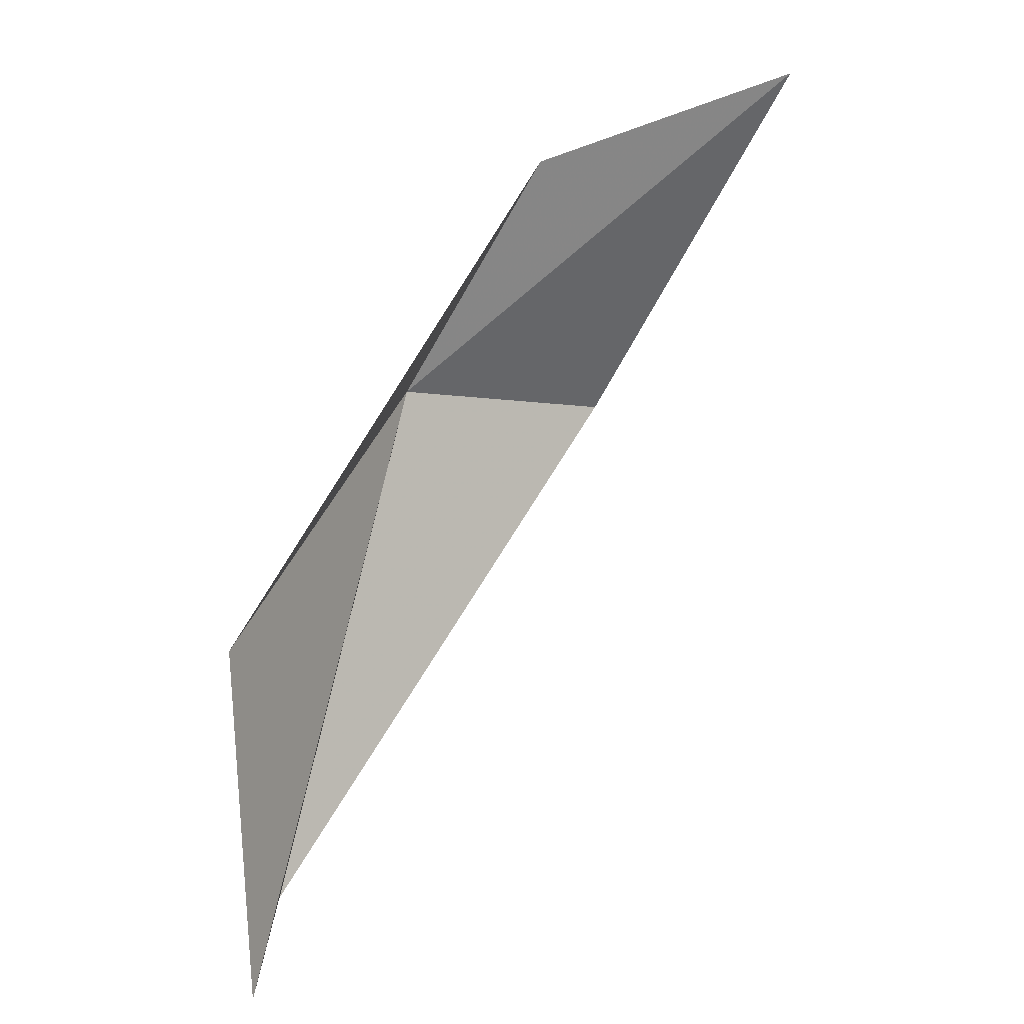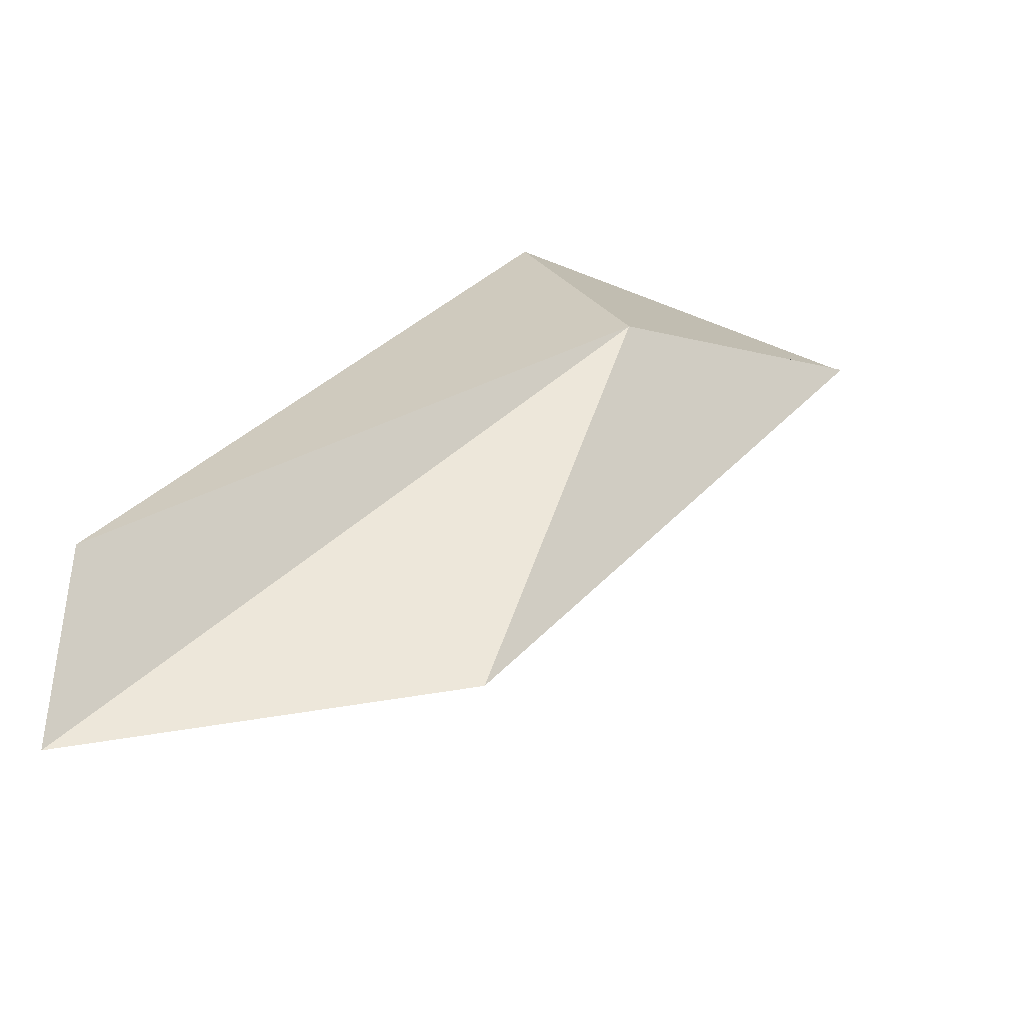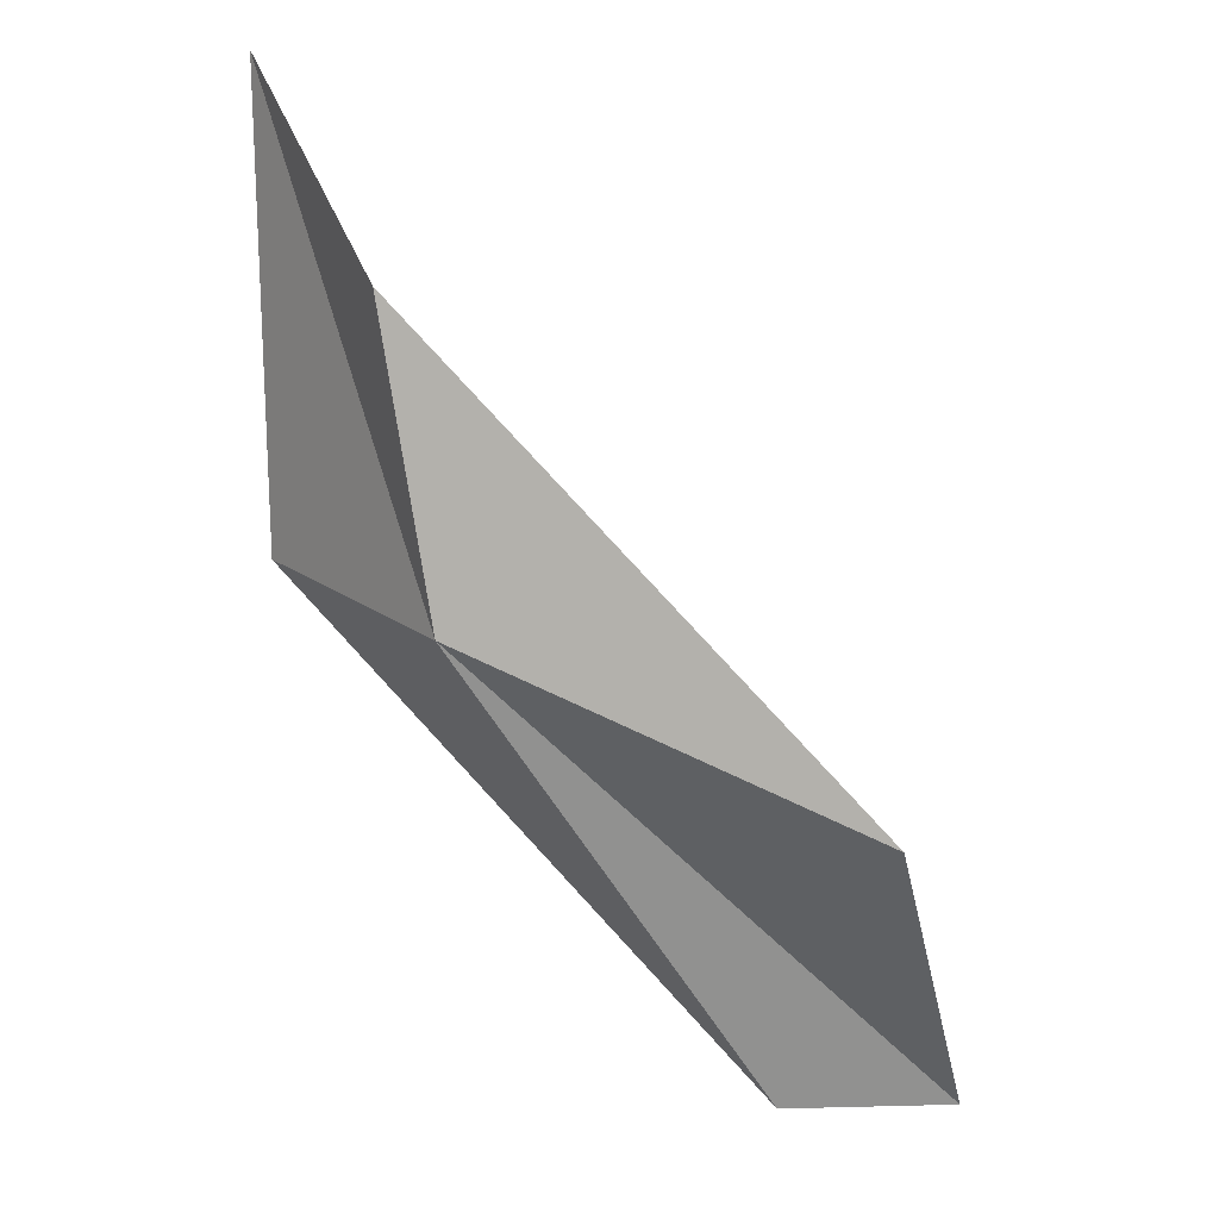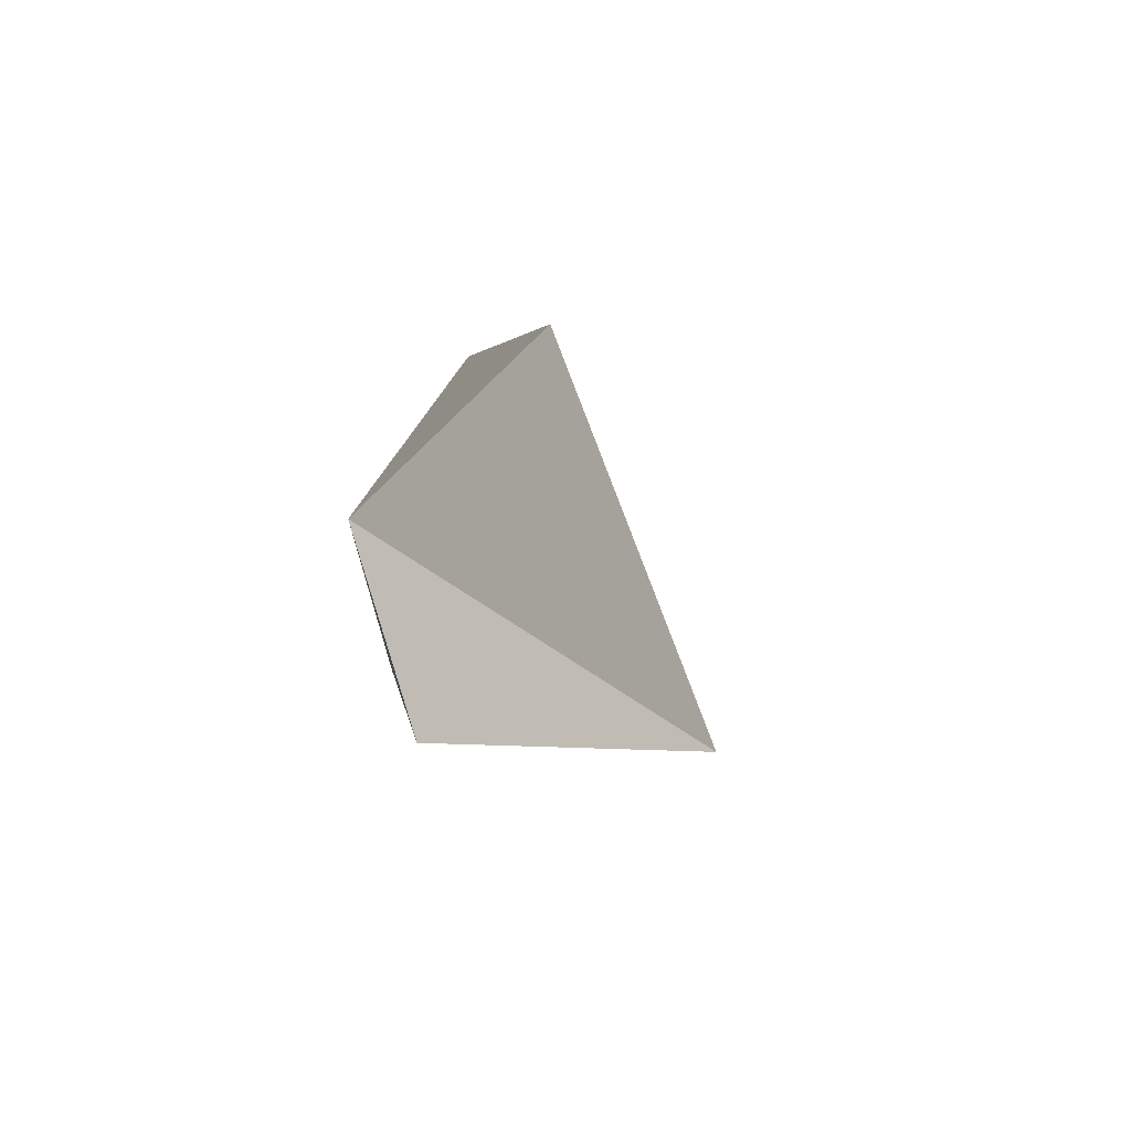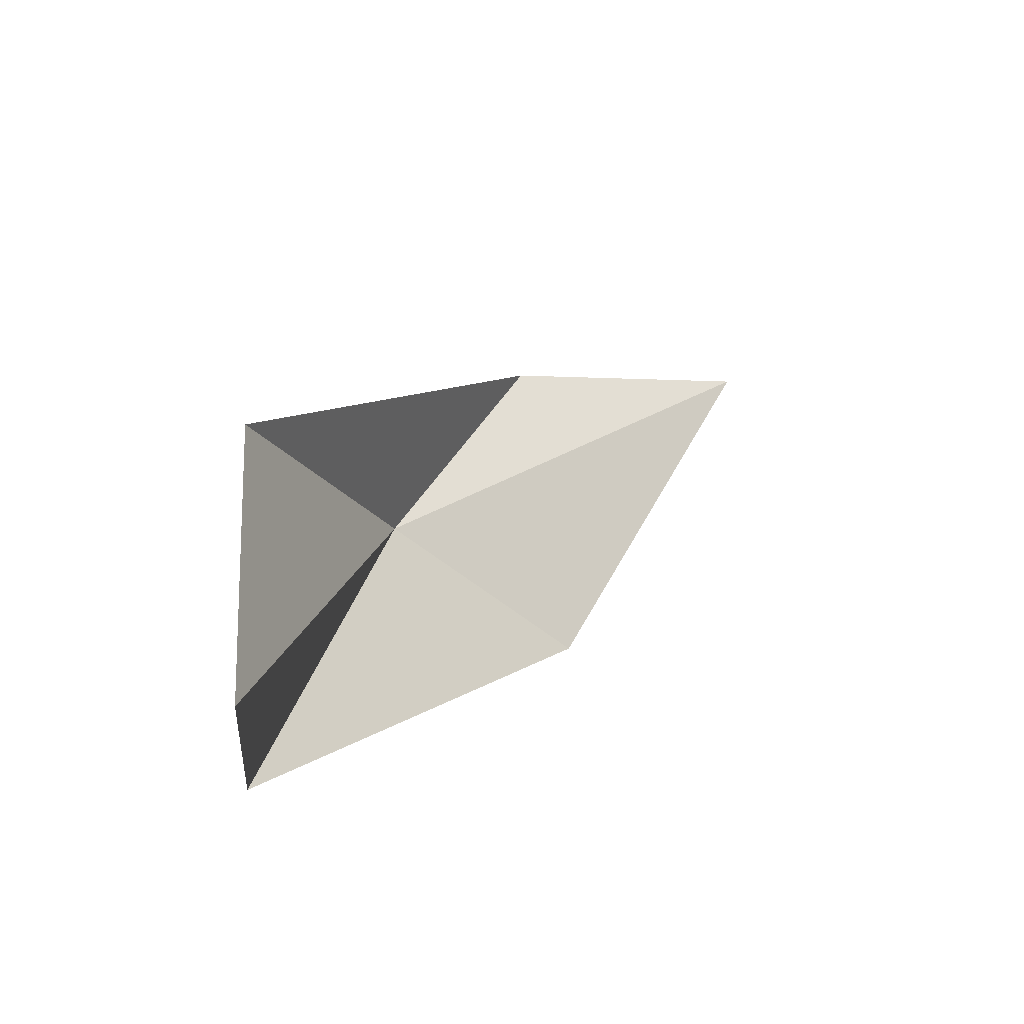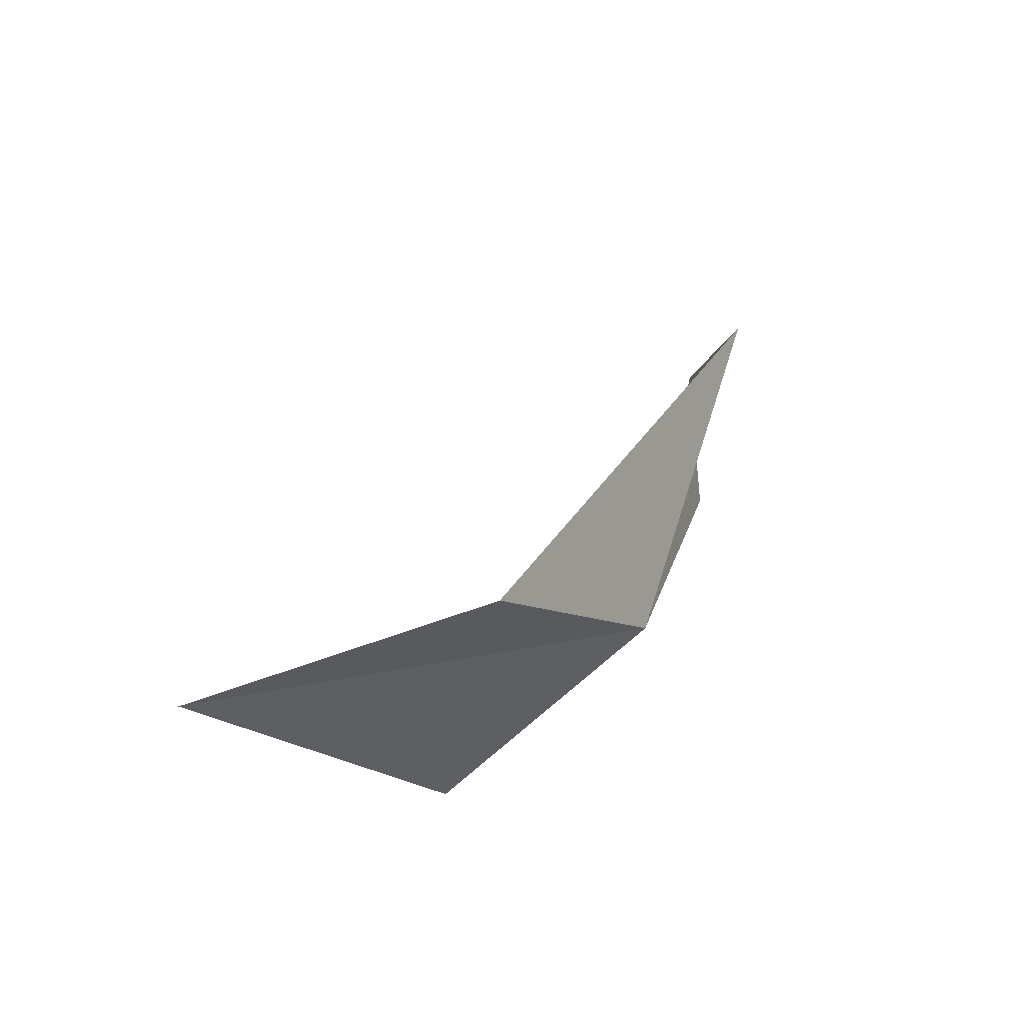
<metadata>
{"format":"obj","ext":"obj","renderer":"f3d","projection":"perspective","resolution":1024,"background":"white","views":[{"elev":22.7,"azim":20.2,"up":"+Z"},{"elev":-32.2,"azim":-101.3,"up":"+Y"},{"elev":38.8,"azim":-77.5,"up":"+Z"},{"elev":51.6,"azim":12.8,"up":"+Y"},{"elev":-34.2,"azim":14.2,"up":"+Z"},{"elev":71.8,"azim":-165.8,"up":"+Z"}]}
</metadata>
<code>
v -24.81 15 75.99
v -18.14 18.97 89.07
v -6.273 28.02 93.12
v -16.75 25.29 72.56
v -26.25 -1.059 51.31
v -25.95 -5.772 68.86
v -23.7 -9.466 50.83
f 1 3 2
f 1 4 3
f 1 5 4
f 1 2 6
f 1 6 7
f 1 7 5

</code>
